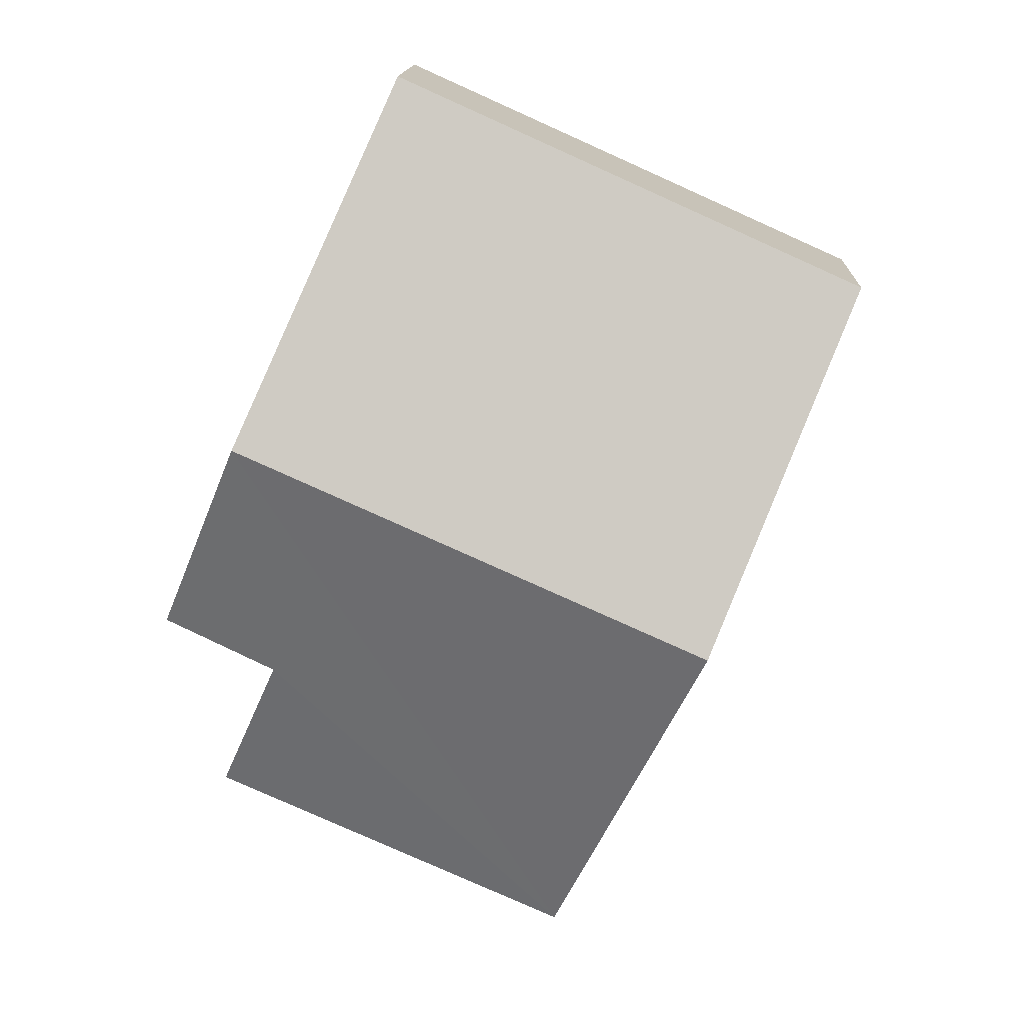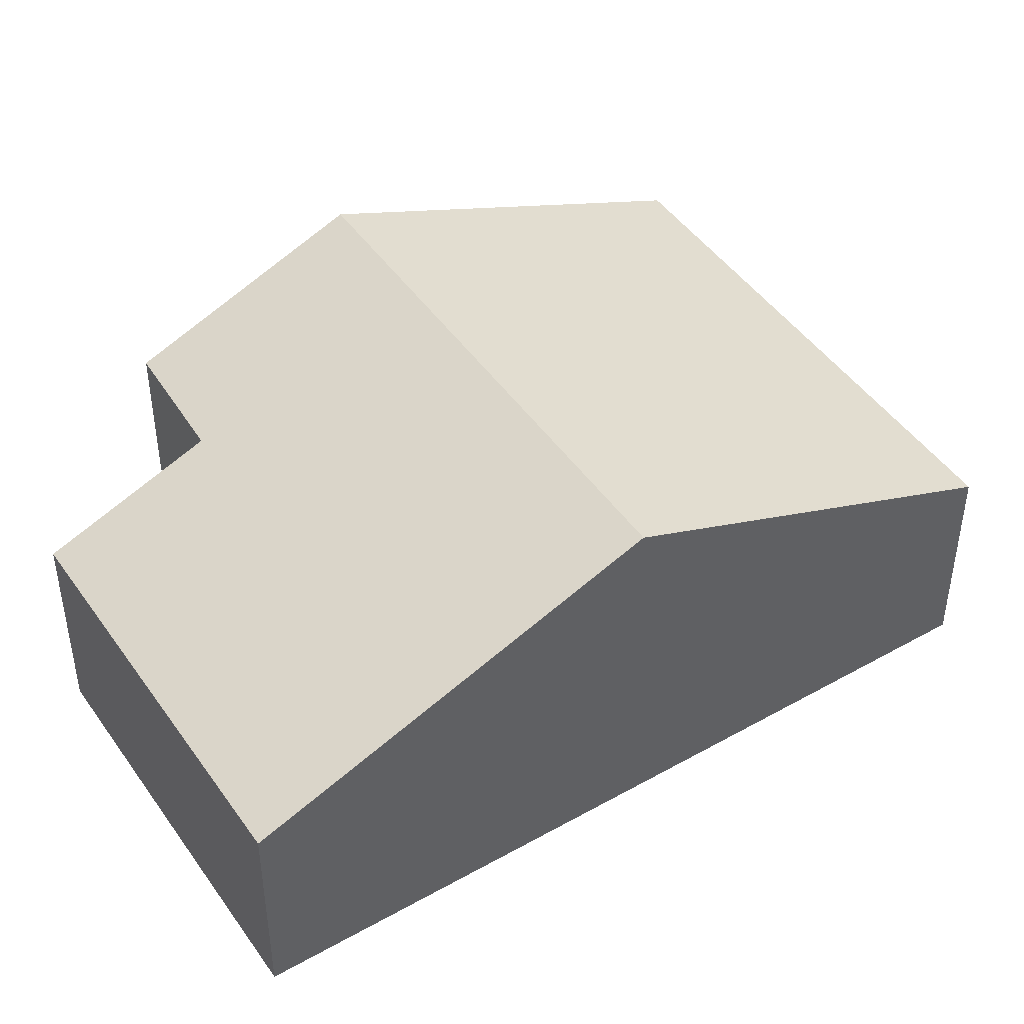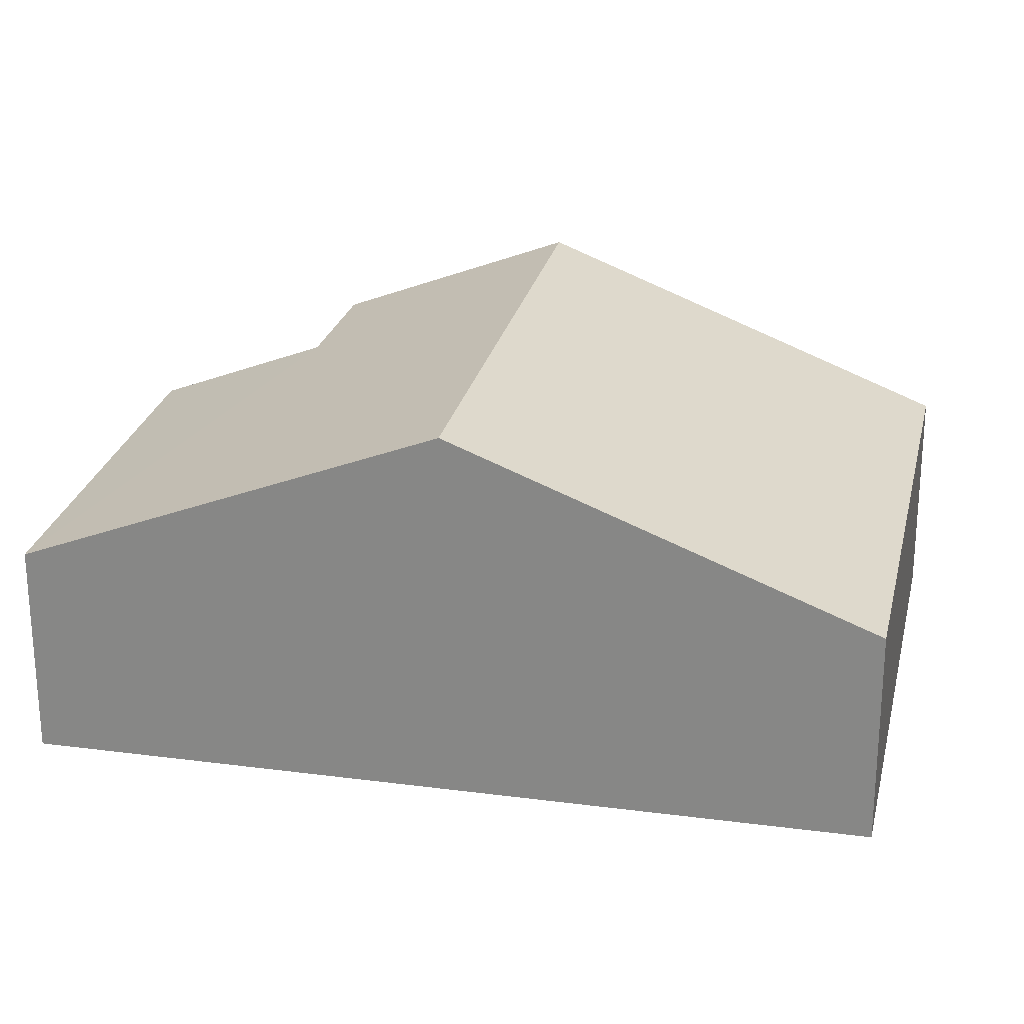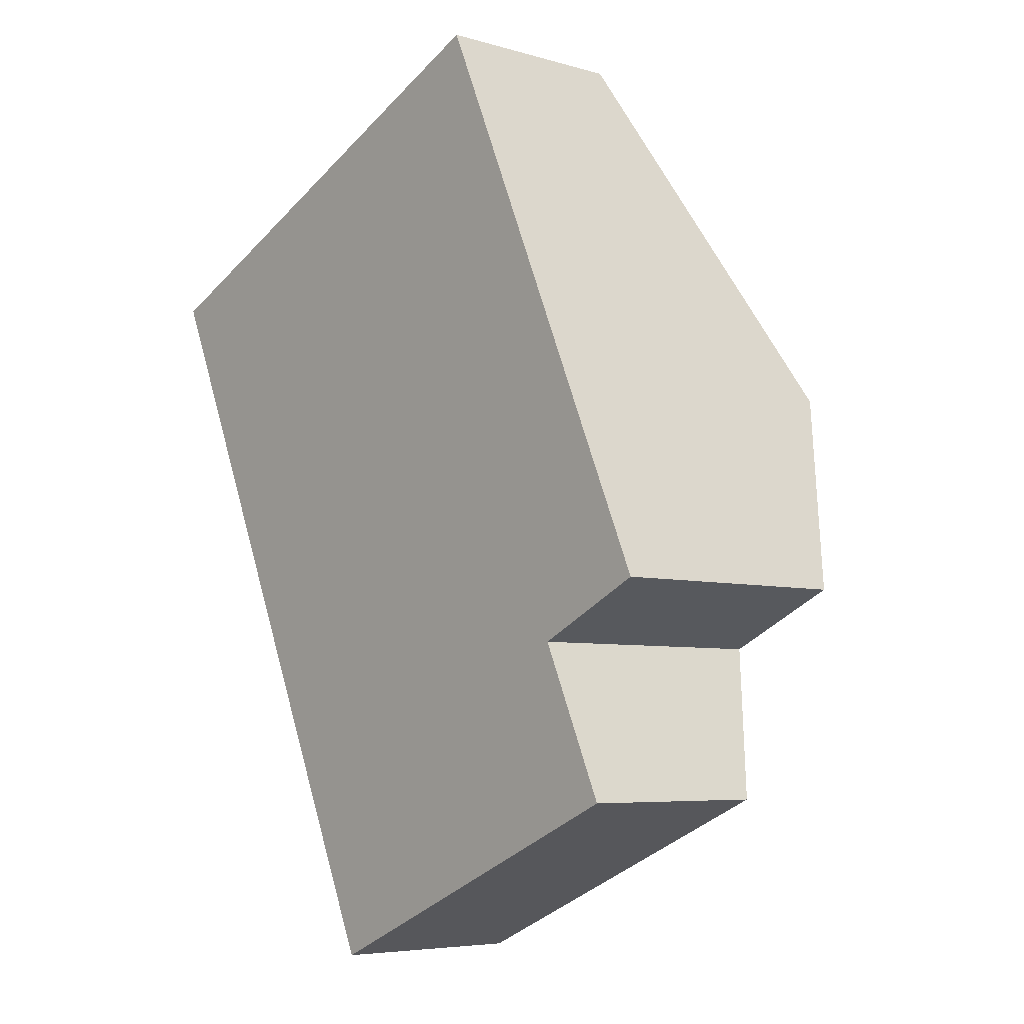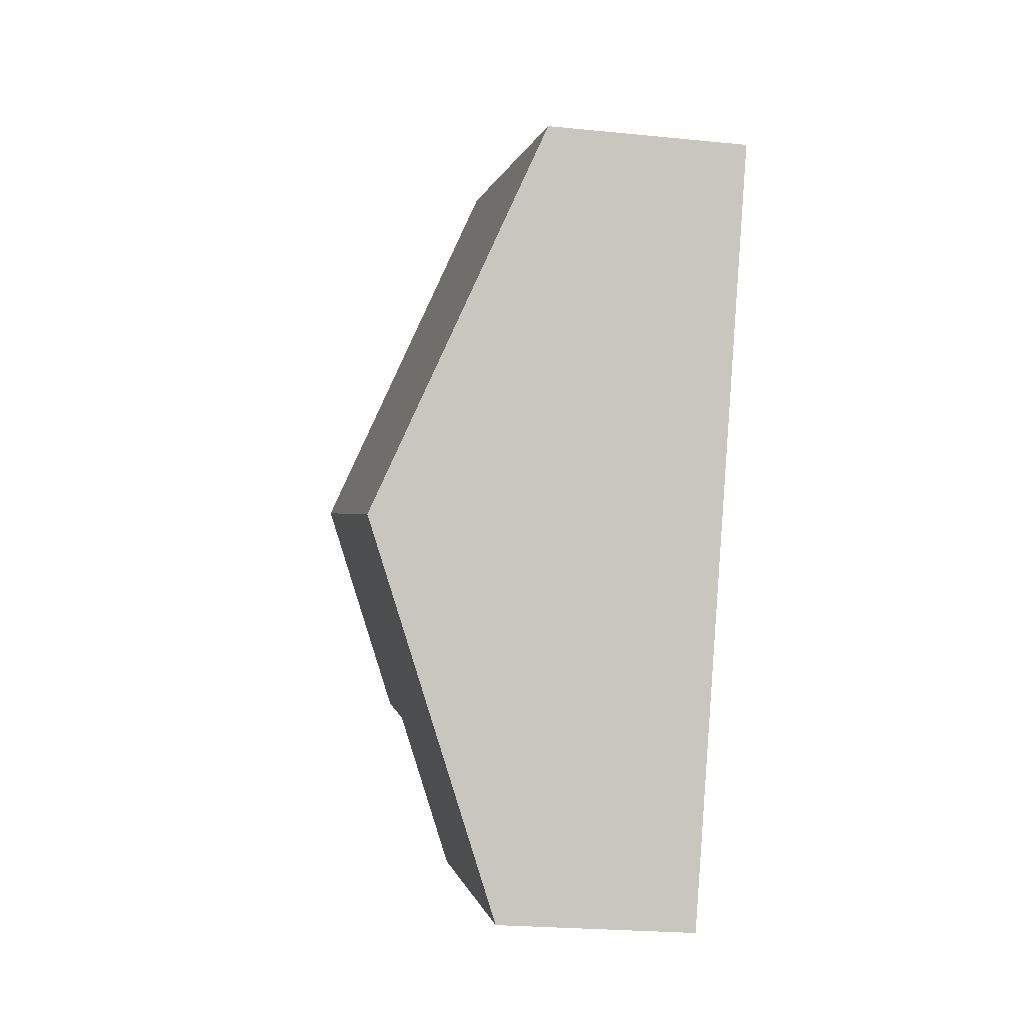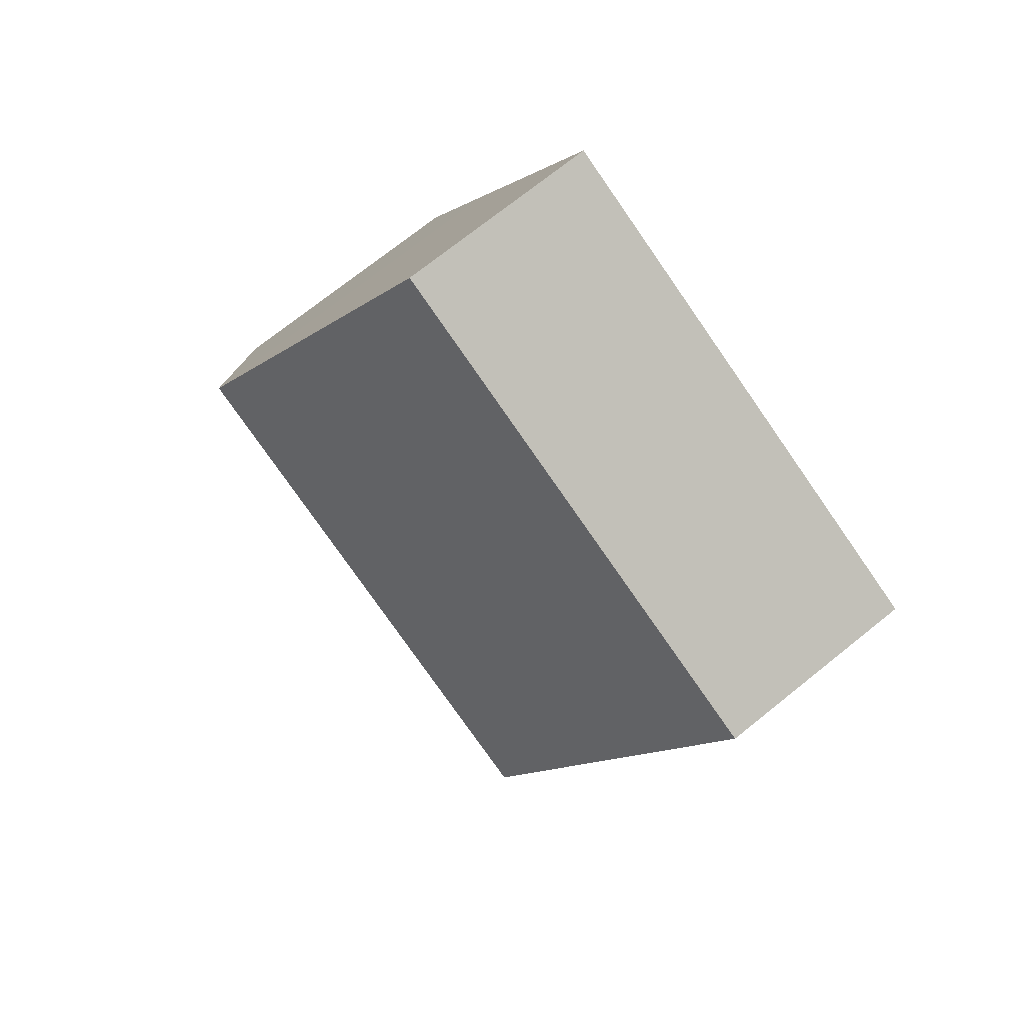
<metadata>
{"format":"obj","ext":"obj","renderer":"f3d","projection":"perspective","resolution":1024,"background":"white","views":[{"elev":14.9,"azim":-177.6,"up":"+Z"},{"elev":45.7,"azim":-146.7,"up":"+Y"},{"elev":25.3,"azim":-101.7,"up":"+Y"},{"elev":-5.9,"azim":48.8,"up":"+Z"},{"elev":-24.3,"azim":-99.4,"up":"+Z"},{"elev":72.9,"azim":-128.7,"up":"+Z"}]}
</metadata>
<code>
v  2.354 1.496 -5.357
v  4.598 1.966 -3.029
v  5.097 1.492 -4.143
v  4.76 2.63 -1.079
v  1.177 2.63 -2.679
v  5.436 1.979 -2.618
v  0 1.496 9.16e-17
v  3.583 1.496 1.6
v  2.354 3.28e-16 -5.357
v  5.097 2.537e-16 -4.143
v  5.436 1.603e-16 -2.618
v  4.598 1.855e-16 -3.029
v  1.177 1.64e-16 -2.679
v  0 0 0
v  3.583 -9.797e-17 1.6
v  4.76 6.607e-17 -1.079
g defaultobject
f 1 2 3
f 2 1 4
f 4 1 5
f 4 6 2
f 7 4 5
f 4 7 8
f 3 9 1
f 9 3 10
f 11 2 6
f 2 11 12
f 9 5 1
f 5 9 13
f 5 13 7
f 7 13 14
f 14 8 7
f 8 14 15
f 15 4 8
f 4 15 16
f 4 16 6
f 6 16 11
f 12 3 2
f 3 12 10
f 13 15 14
f 15 13 9
f 15 9 12
f 12 9 10
f 15 12 16
f 11 16 12

</code>
